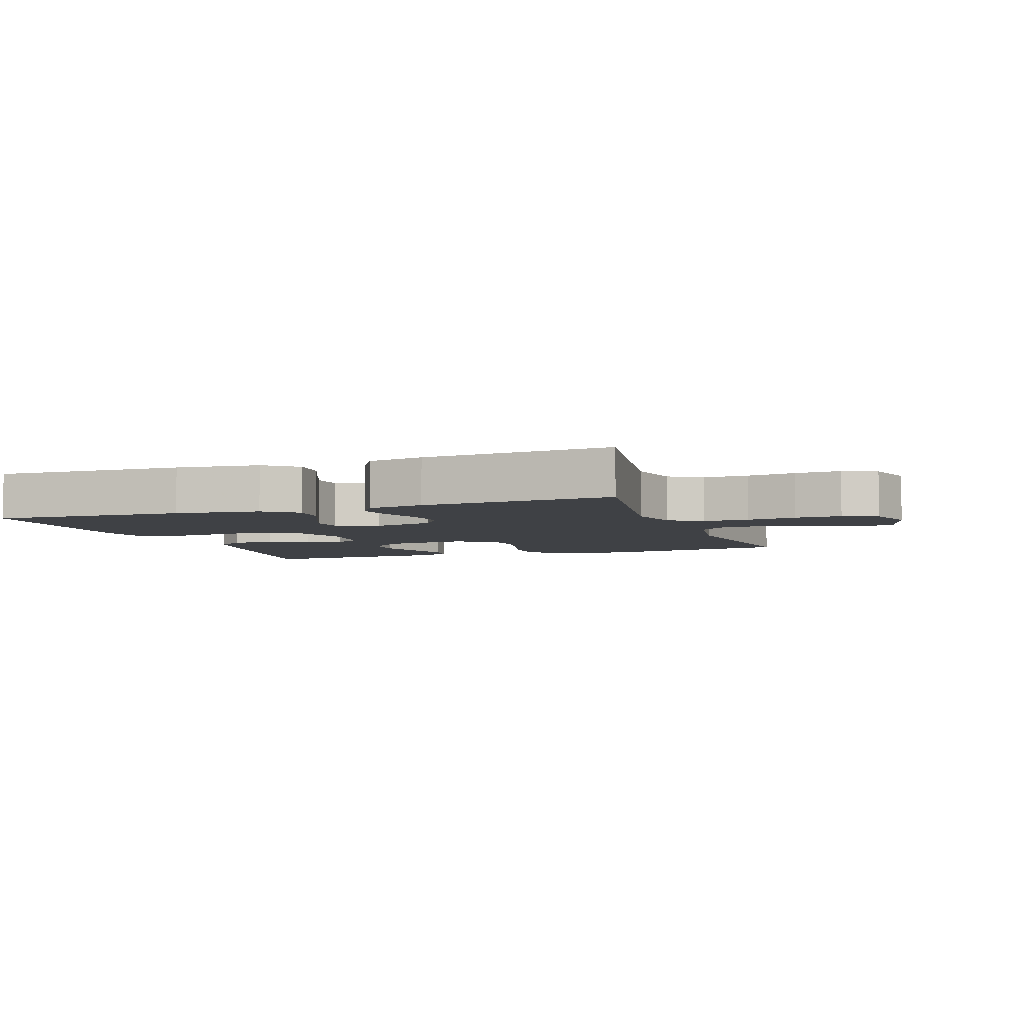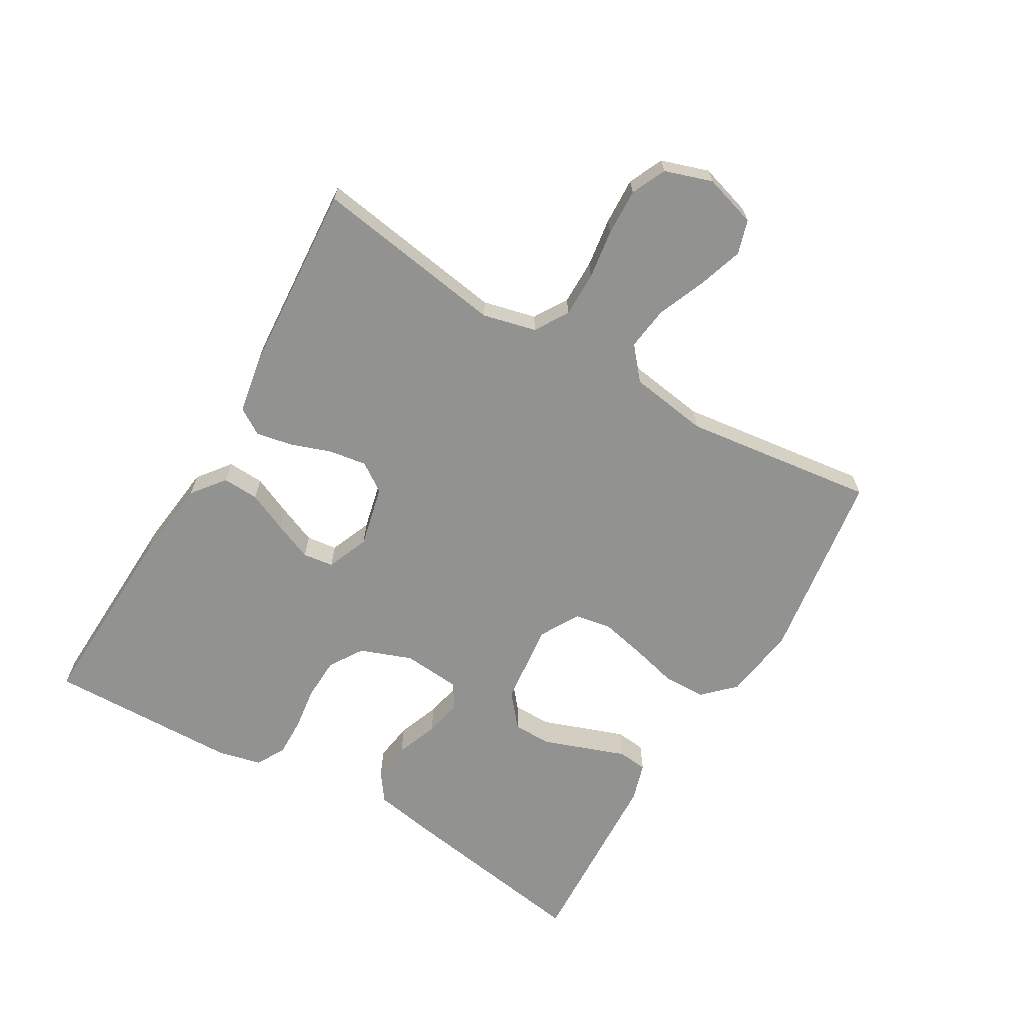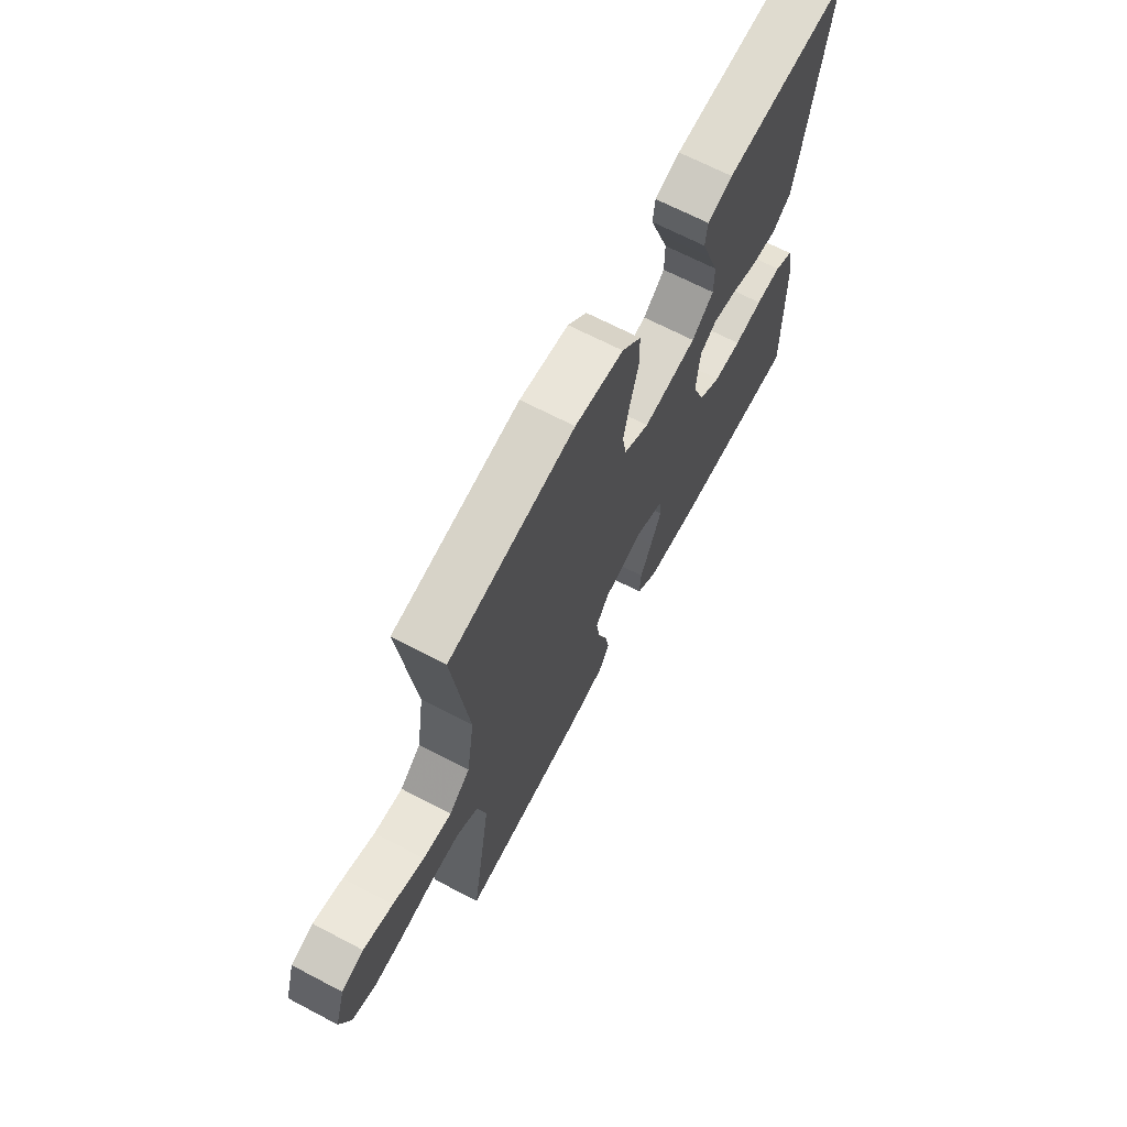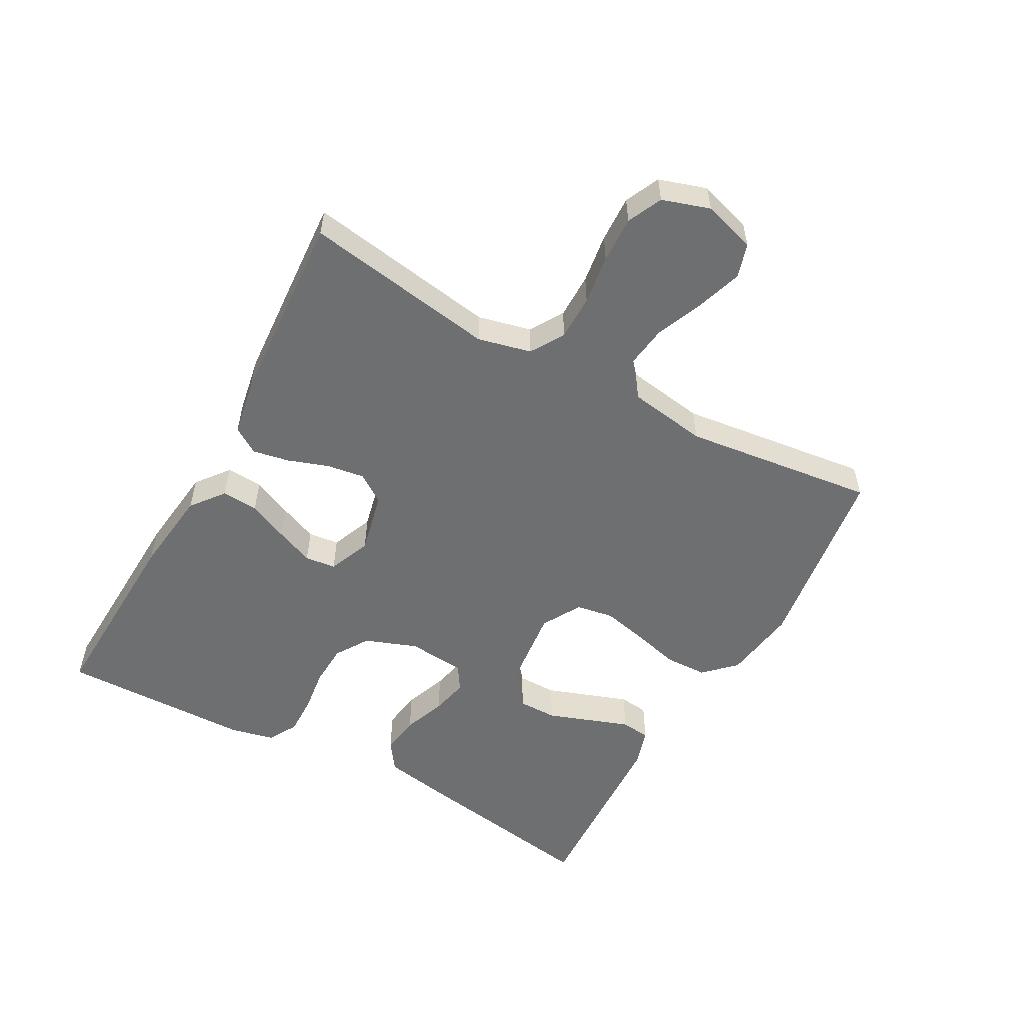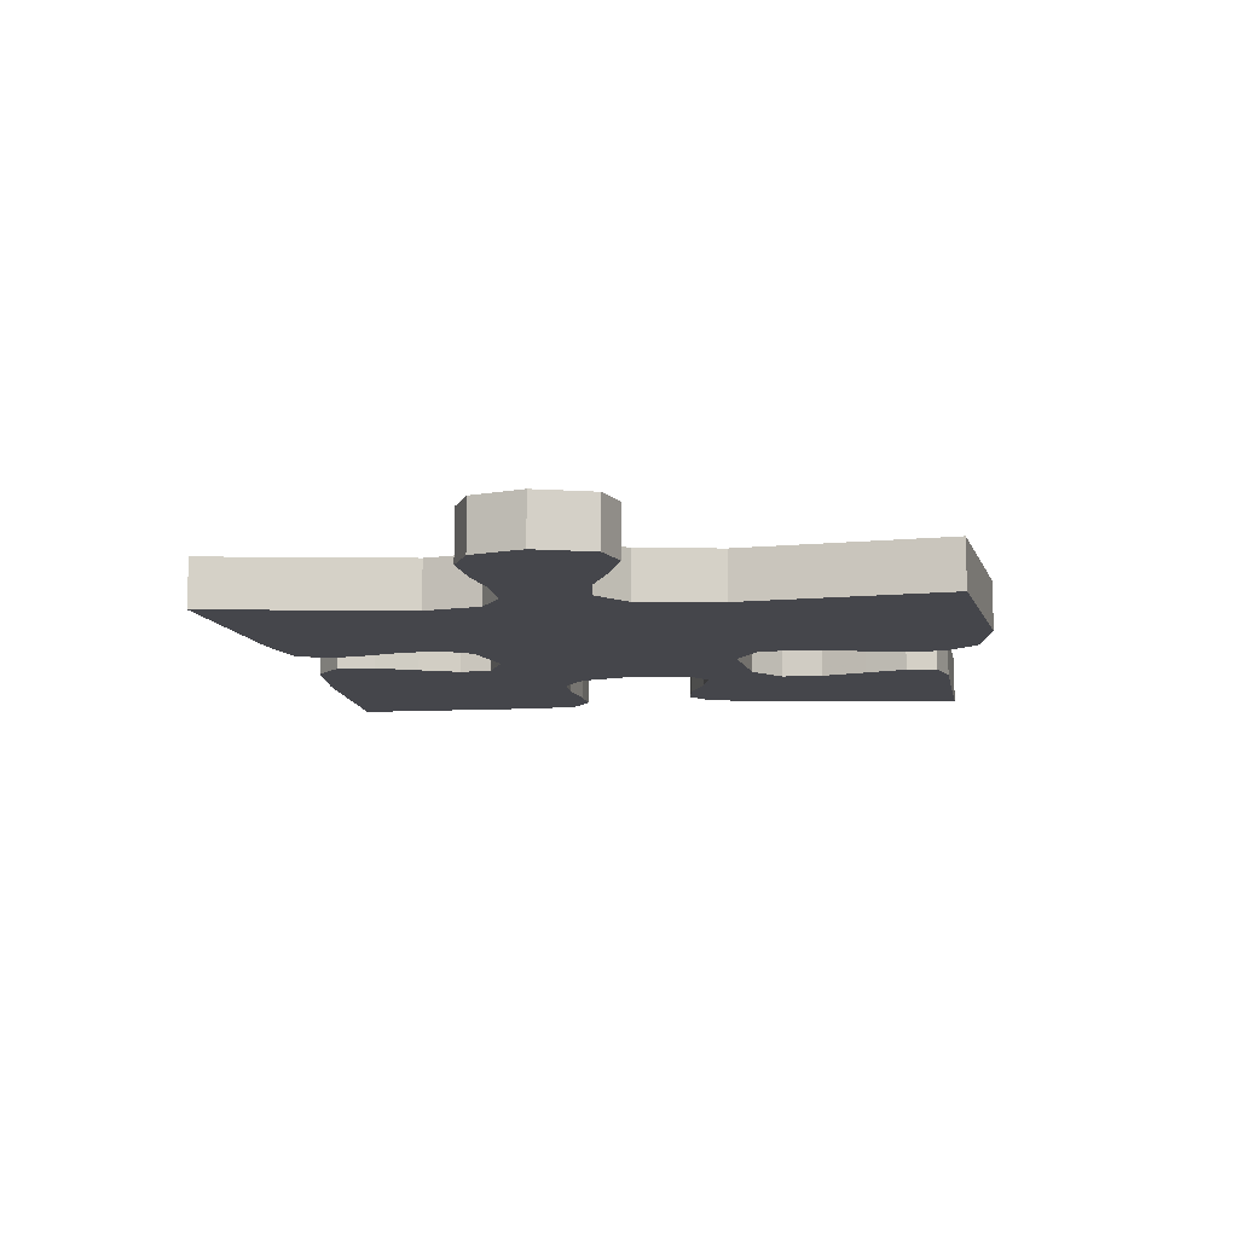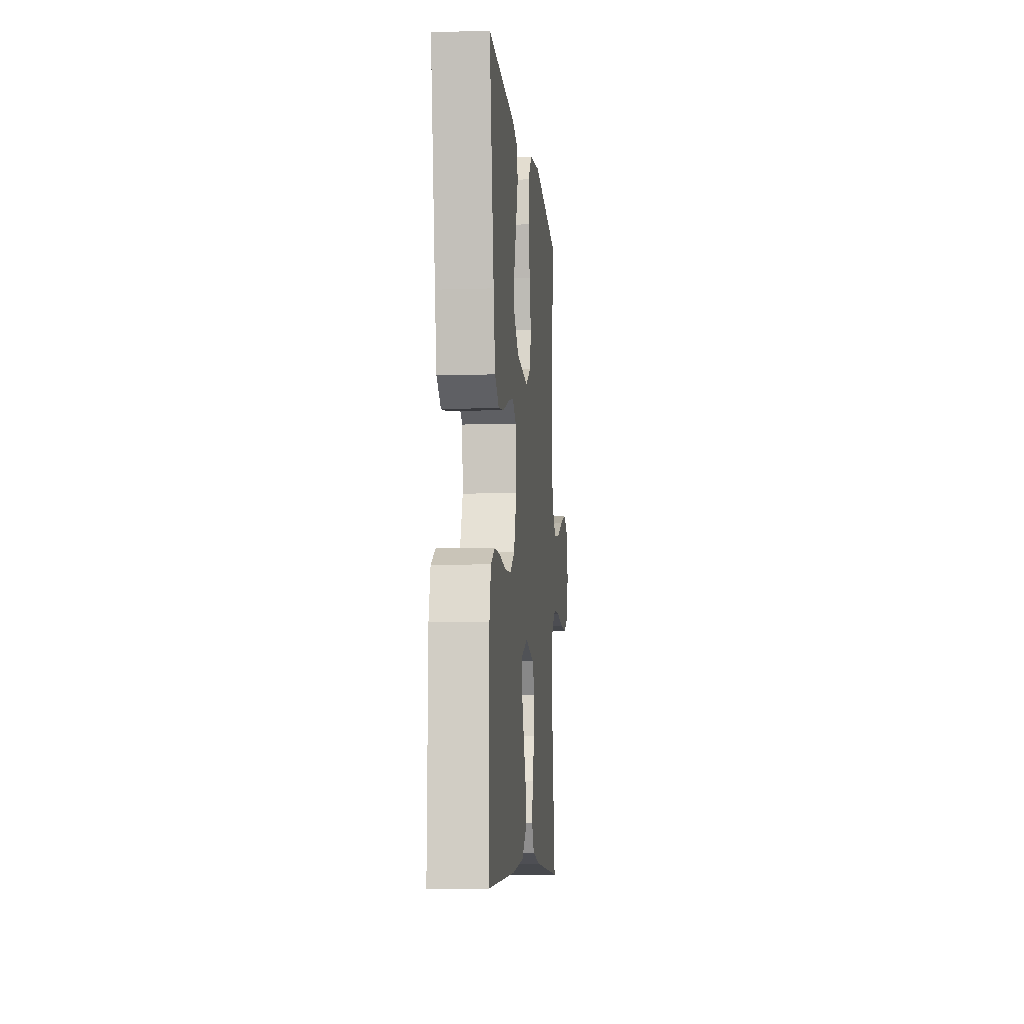
<metadata>
{"format":"obj","ext":"obj","renderer":"f3d","projection":"perspective","resolution":1024,"background":"white","views":[{"elev":-5.3,"azim":-160.4,"up":"+Y"},{"elev":-66.2,"azim":-120.2,"up":"+Y"},{"elev":67.6,"azim":-62.3,"up":"+Z"},{"elev":-54.5,"azim":-118.9,"up":"+Y"},{"elev":-10.0,"azim":-82.7,"up":"+Y"},{"elev":-8.2,"azim":95.3,"up":"+Z"}]}
</metadata>
<code>
v 0.5 0.07 -0.5
v 0.2 0.07 -0.487
v 0.067 0.07 -0.471
v 0.016 0.07 -0.431
v 0.019 0.07 -0.374
v 0.047 0.07 -0.312
v 0.072 0.07 -0.252
v 0.066 0.07 -0.204
v 0 0.07 -0.177
v -0.096 0.07 -0.199
v -0.127 0.07 -0.244
v -0.118 0.07 -0.303
v -0.096 0.07 -0.366
v -0.085 0.07 -0.423
v -0.111 0.07 -0.464
v -0.2 0.07 -0.48
v -0.5 0.07 -0.5
v -0.452 0.07 -0.2
v -0.472 0.07 -0.117
v -0.524 0.07 -0.085
v -0.595 0.07 -0.085
v -0.672 0.07 -0.096
v -0.745 0.07 -0.099
v -0.799 0.07 -0.074
v -0.823 0.07 0
v -0.798 0.07 0.082
v -0.745 0.07 0.098
v -0.675 0.07 0.075
v -0.6 0.07 0.044
v -0.532 0.07 0.035
v -0.482 0.07 0.077
v -0.463 0.07 0.2
v -0.5 0.07 0.5
v -0.2 0.07 0.542
v -0.084 0.07 0.525
v -0.038 0.07 0.478
v -0.036 0.07 0.412
v -0.055 0.07 0.339
v -0.071 0.07 0.268
v -0.061 0.07 0.21
v 0 0.07 0.175
v 0.129 0.07 0.189
v 0.181 0.07 0.232
v 0.181 0.07 0.293
v 0.157 0.07 0.36
v 0.135 0.07 0.422
v 0.14 0.07 0.468
v 0.2 0.07 0.486
v 0.5 0.07 0.5
v 0.451 0.07 0.2
v 0.433 0.07 0.1
v 0.388 0.07 0.068
v 0.327 0.07 0.077
v 0.261 0.07 0.102
v 0.203 0.07 0.115
v 0.164 0.07 0.09
v 0.156 0.07 0
v 0.186 0.07 -0.081
v 0.238 0.07 -0.114
v 0.304 0.07 -0.117
v 0.372 0.07 -0.108
v 0.433 0.07 -0.107
v 0.478 0.07 -0.132
v 0.494 0.07 -0.2
v 0.5 0 -0.5
v 0.2 0 -0.487
v 0.067 0 -0.471
v 0.016 0 -0.431
v 0.019 0 -0.374
v 0.047 0 -0.312
v 0.072 0 -0.252
v 0.066 0 -0.204
v 0 0 -0.177
v -0.096 0 -0.199
v -0.127 0 -0.244
v -0.118 0 -0.303
v -0.096 0 -0.366
v -0.085 0 -0.423
v -0.111 0 -0.464
v -0.2 0 -0.48
v -0.5 0 -0.5
v -0.452 0 -0.2
v -0.472 0 -0.117
v -0.524 0 -0.085
v -0.595 0 -0.085
v -0.672 0 -0.096
v -0.745 0 -0.099
v -0.799 0 -0.074
v -0.823 0 0
v -0.798 0 0.082
v -0.745 0 0.098
v -0.675 0 0.075
v -0.6 0 0.044
v -0.532 0 0.035
v -0.482 0 0.077
v -0.463 0 0.2
v -0.5 0 0.5
v -0.2 0 0.542
v -0.084 0 0.525
v -0.038 0 0.478
v -0.036 0 0.412
v -0.055 0 0.339
v -0.071 0 0.268
v -0.061 0 0.21
v 0 0 0.175
v 0.129 0 0.189
v 0.181 0 0.232
v 0.181 0 0.293
v 0.157 0 0.36
v 0.135 0 0.422
v 0.14 0 0.468
v 0.2 0 0.486
v 0.5 0 0.5
v 0.451 0 0.2
v 0.433 0 0.1
v 0.388 0 0.068
v 0.327 0 0.077
v 0.261 0 0.102
v 0.203 0 0.115
v 0.164 0 0.09
v 0.156 0 0
v 0.186 0 -0.081
v 0.238 0 -0.114
v 0.304 0 -0.117
v 0.372 0 -0.108
v 0.433 0 -0.107
v 0.478 0 -0.132
v 0.494 0 -0.2
f 60 61 62 63
f 59 60 63 64
f 51 52 53 54
f 51 54 55
f 50 51 55
f 49 50 55
f 44 45 46 47
f 44 47 48 49
f 35 36 37 38
f 35 38 39
f 32 33 34 35
f 31 32 35 39
f 30 31 39 40
f 26 27 28 29
f 24 25 26 29
f 24 29 30
f 21 22 23 24
f 20 21 24 30
f 19 20 30 40
f 15 16 17 18
f 12 13 14 15
f 11 12 15 18
f 10 11 18 19
f 3 4 5 6
f 3 6 7
f 2 3 7
f 59 64 1 2
f 58 59 2 7
f 57 58 7 8
f 56 57 8 9
f 49 55 56
f 43 44 49
f 43 49 56
f 42 43 56 9
f 10 19 40 41
f 9 10 41 42
f 127 126 125 124
f 128 127 124 123
f 118 117 116 115
f 119 118 115
f 119 115 114
f 119 114 113
f 111 110 109 108
f 113 112 111 108
f 102 101 100 99
f 103 102 99
f 99 98 97 96
f 103 99 96 95
f 104 103 95 94
f 93 92 91 90
f 93 90 89 88
f 94 93 88
f 88 87 86 85
f 94 88 85 84
f 104 94 84 83
f 82 81 80 79
f 79 78 77 76
f 82 79 76 75
f 83 82 75 74
f 70 69 68 67
f 71 70 67
f 71 67 66
f 66 65 128 123
f 71 66 123 122
f 72 71 122 121
f 73 72 121 120
f 120 119 113
f 113 108 107
f 120 113 107
f 73 120 107 106
f 105 104 83 74
f 106 105 74 73
f 1 65 66 2
f 2 66 67 3
f 3 67 68 4
f 4 68 69 5
f 5 69 70 6
f 6 70 71 7
f 7 71 72 8
f 8 72 73 9
f 9 73 74 10
f 10 74 75 11
f 11 75 76 12
f 12 76 77 13
f 13 77 78 14
f 14 78 79 15
f 15 79 80 16
f 16 80 81 17
f 17 81 82 18
f 18 82 83 19
f 19 83 84 20
f 20 84 85 21
f 21 85 86 22
f 22 86 87 23
f 23 87 88 24
f 24 88 89 25
f 25 89 90 26
f 26 90 91 27
f 27 91 92 28
f 28 92 93 29
f 29 93 94 30
f 30 94 95 31
f 31 95 96 32
f 32 96 97 33
f 33 97 98 34
f 34 98 99 35
f 35 99 100 36
f 36 100 101 37
f 37 101 102 38
f 38 102 103 39
f 39 103 104 40
f 40 104 105 41
f 41 105 106 42
f 42 106 107 43
f 43 107 108 44
f 44 108 109 45
f 45 109 110 46
f 46 110 111 47
f 47 111 112 48
f 48 112 113 49
f 49 113 114 50
f 50 114 115 51
f 51 115 116 52
f 52 116 117 53
f 53 117 118 54
f 54 118 119 55
f 55 119 120 56
f 56 120 121 57
f 57 121 122 58
f 58 122 123 59
f 59 123 124 60
f 60 124 125 61
f 61 125 126 62
f 62 126 127 63
f 63 127 128 64
f 64 128 65 1

</code>
